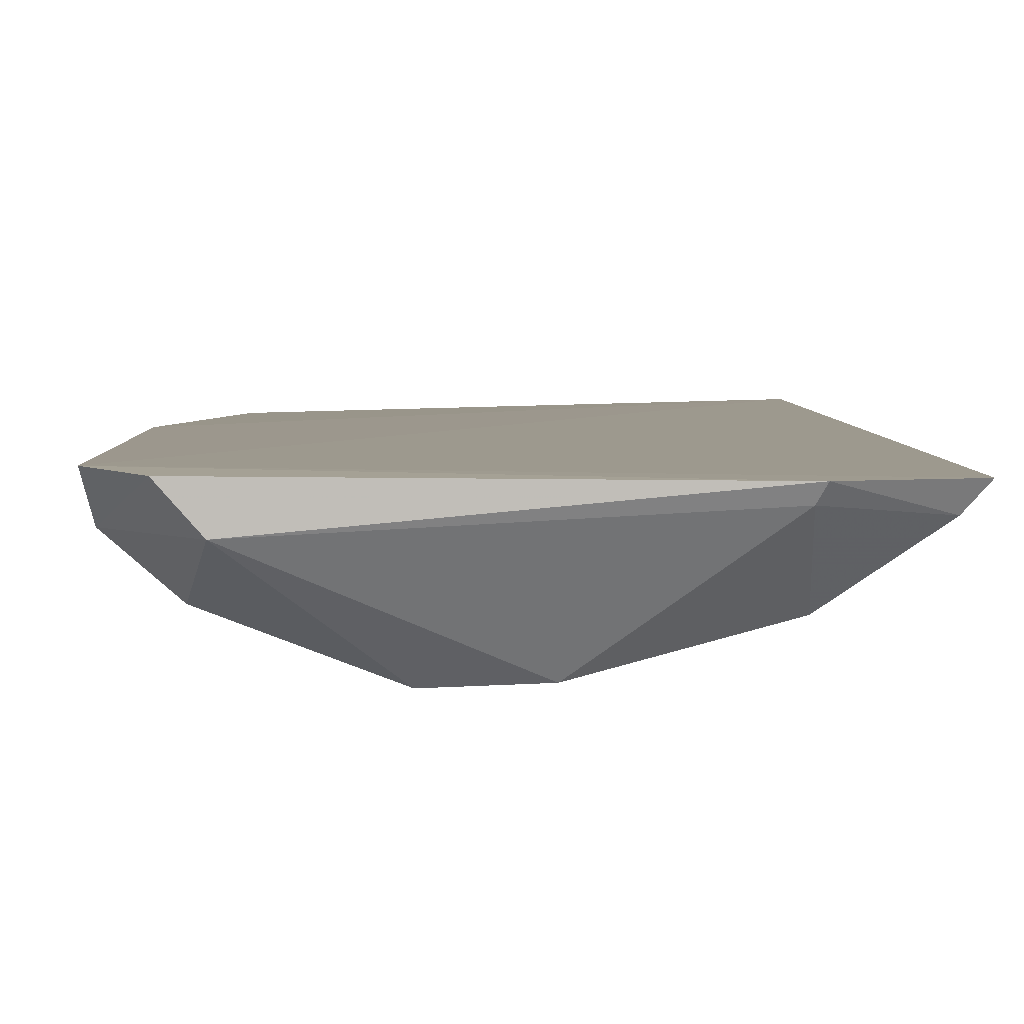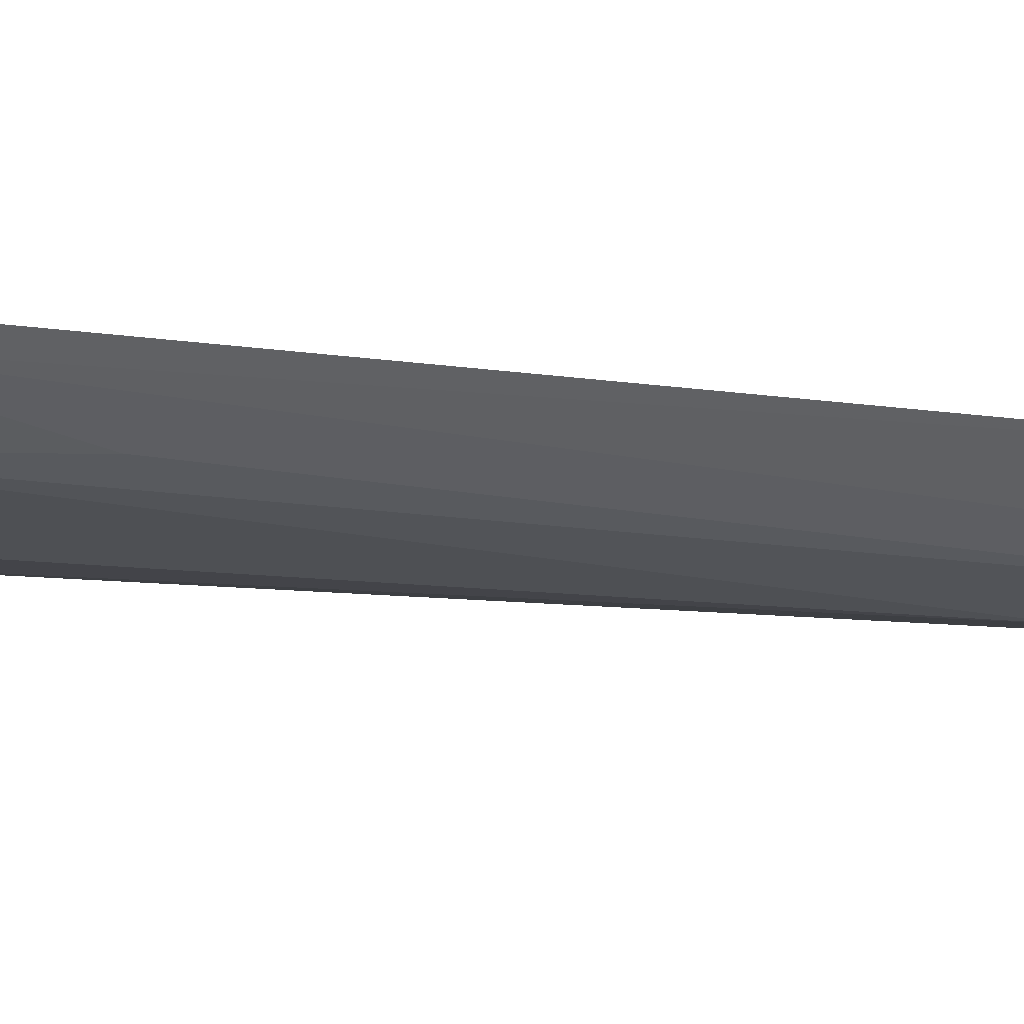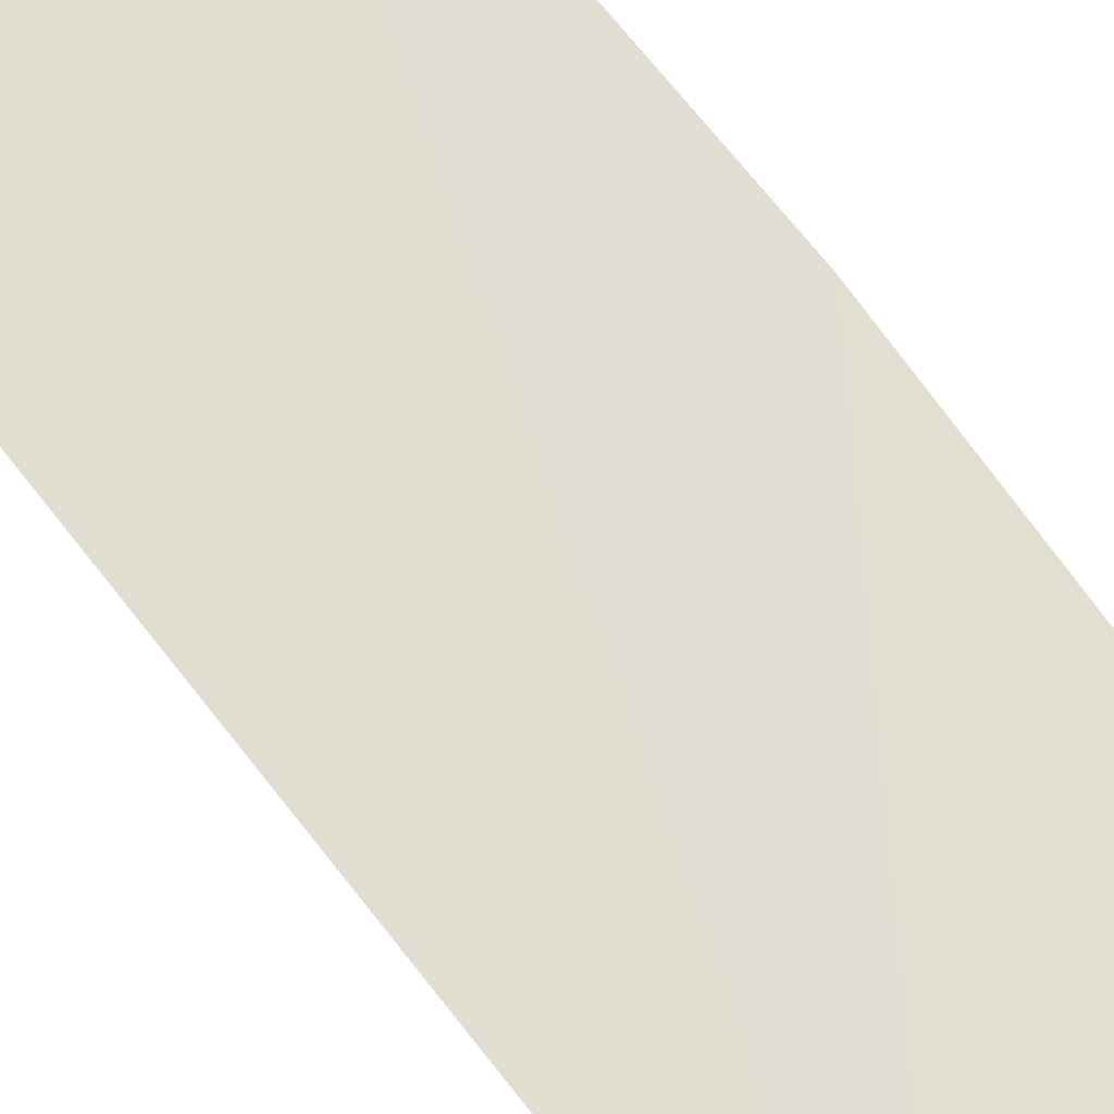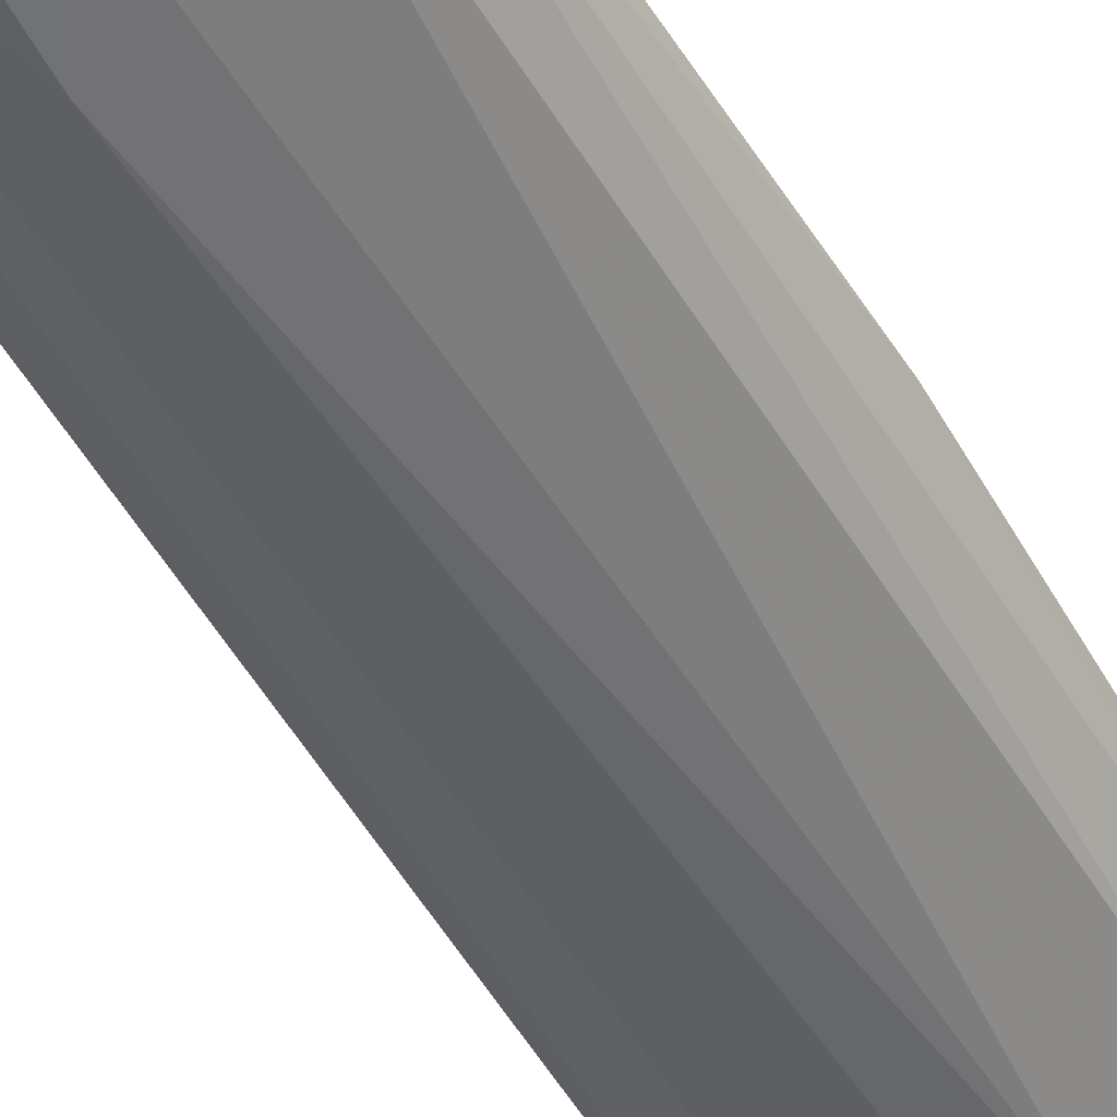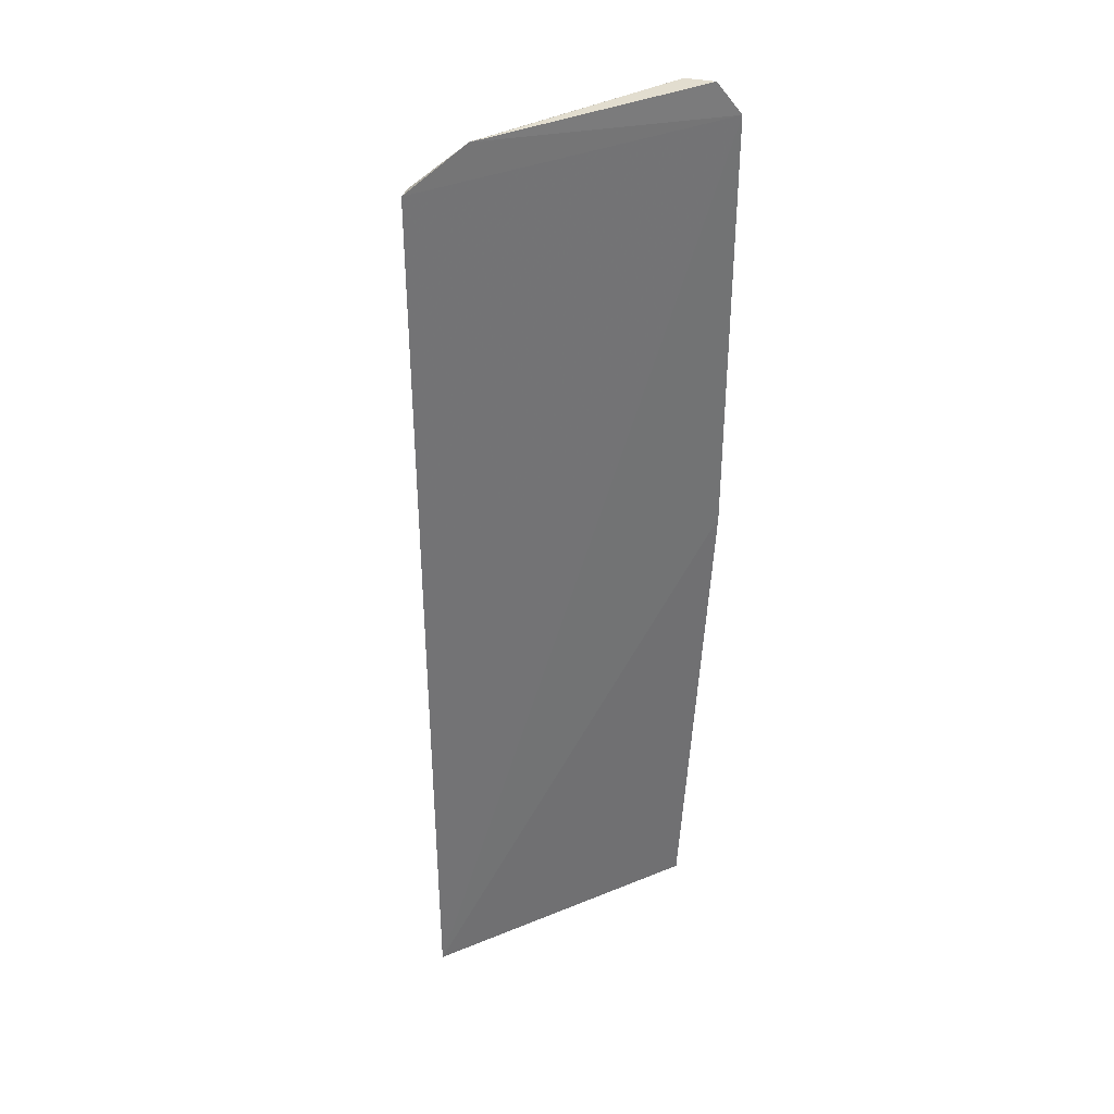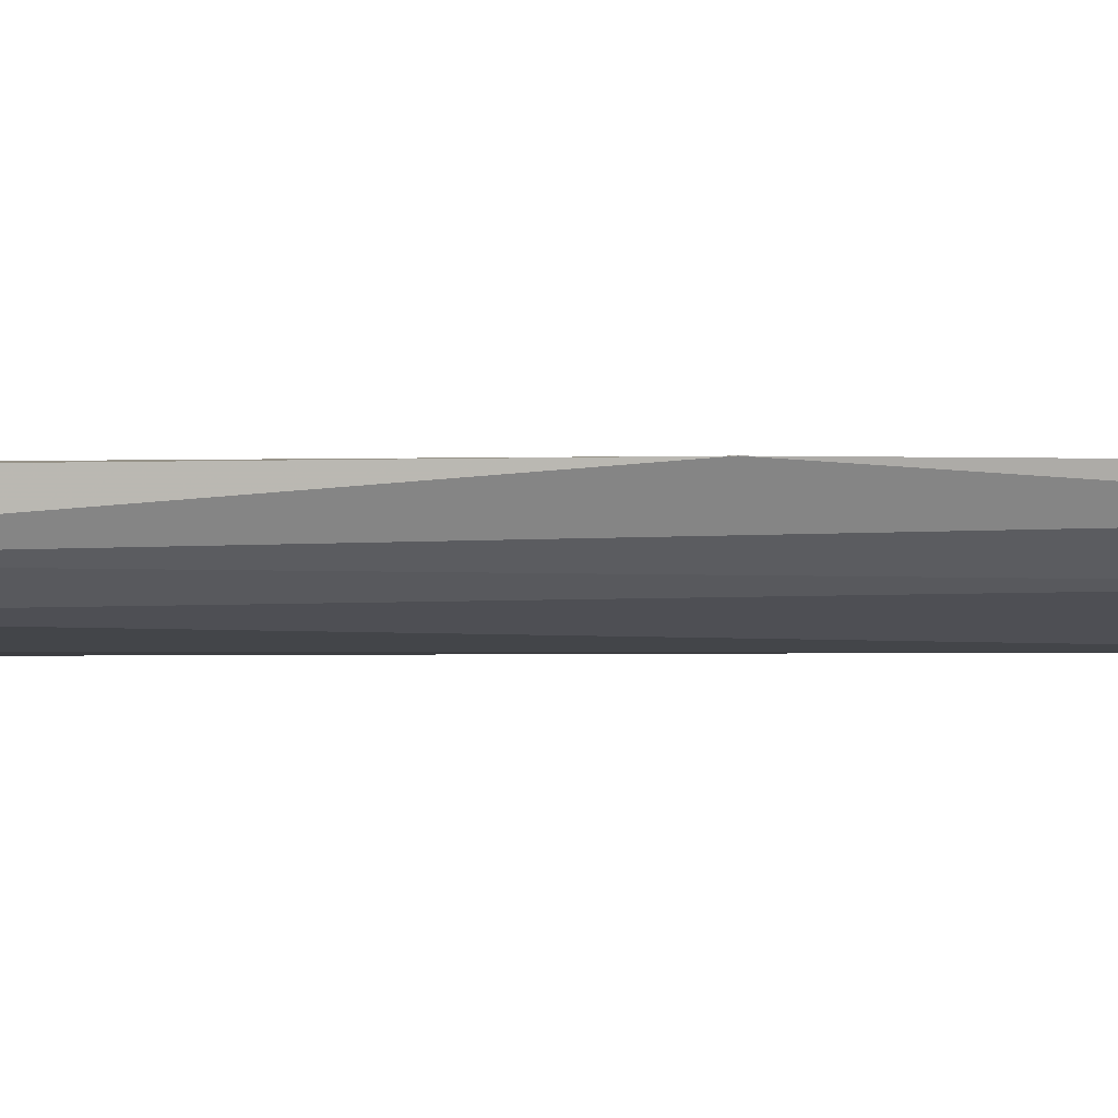
<metadata>
{"format":"obj","ext":"obj","renderer":"f3d","projection":"perspective","resolution":1024,"background":"white","views":[{"elev":3.0,"azim":-1.2,"up":"+Y"},{"elev":-6.2,"azim":54.9,"up":"+Y"},{"elev":68.2,"azim":142.3,"up":"+Y"},{"elev":-53.9,"azim":-150.5,"up":"+Y"},{"elev":36.2,"azim":152.3,"up":"+Z"},{"elev":-0.2,"azim":-108.6,"up":"+Y"}]}
</metadata>
<code>
v 0.02547 0.003767 0.2306
v 0.03377 0.003707 0.2259
v 0.03354 0.004274 0.1056
v -0.005641 -0.001255 0.1017
v 0.006164 -0.006362 0.2251
v -0.009612 0.004279 0.1691
v -0.009644 0.004362 0.2269
v 0.02498 -0.002831 0.2257
v 0.01721 -0.005943 0.1138
v -0.006281 0.003233 0.1047
v -0.003388 0.001124 0.2314
v -0.009009 0.001317 0.2242
v 0.03212 0.001909 0.2258
v 0.01303 -0.006043 0.2257
v -0.001689 -0.003943 0.1028
v 0.02471 -0.003978 0.1018
v -0.006024 0.004082 0.2316
v -0.004719 -0.002403 0.2238
v 0.02485 0.002613 0.2301
v 0.01754 -0.006319 0.1258
v 0.02777 -0.001533 0.2031
v 0.02784 -0.001541 0.1098
v 0.01031 -0.005917 0.1138
f 7 1 2
f 7 2 3
f 7 3 6
f 10 6 3
f 10 3 4
f 10 4 6
f 12 7 6
f 12 6 4
f 13 2 1
f 13 3 2
f 14 11 5
f 16 15 4
f 16 4 3
f 17 11 1
f 17 1 7
f 17 12 11
f 17 7 12
f 18 5 11
f 18 11 12
f 18 15 5
f 18 12 4
f 18 4 15
f 19 13 1
f 19 8 13
f 19 14 8
f 19 1 11
f 19 11 14
f 20 8 14
f 20 16 8
f 20 9 16
f 20 14 5
f 21 13 8
f 21 8 16
f 22 16 3
f 22 3 13
f 22 21 16
f 22 13 21
f 23 16 9
f 23 15 16
f 23 9 20
f 23 20 5
f 23 5 15

</code>
